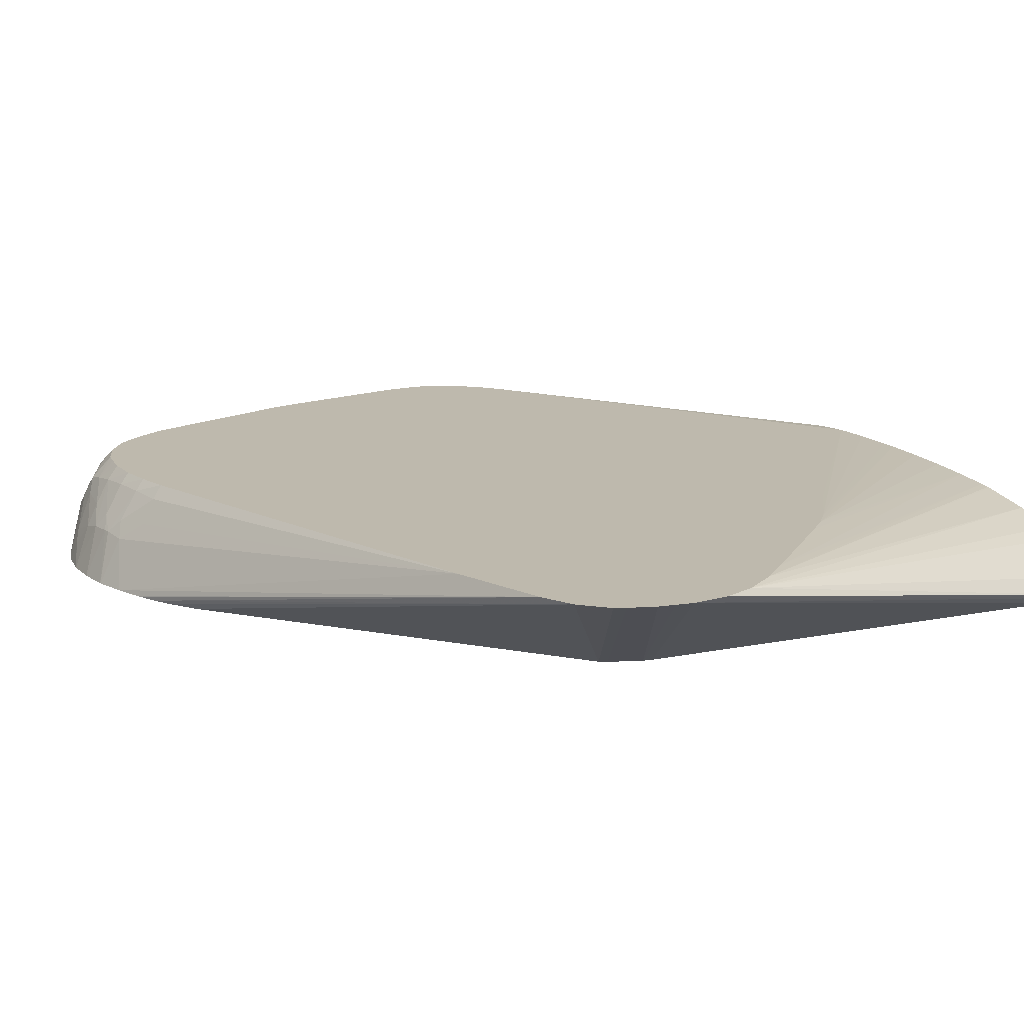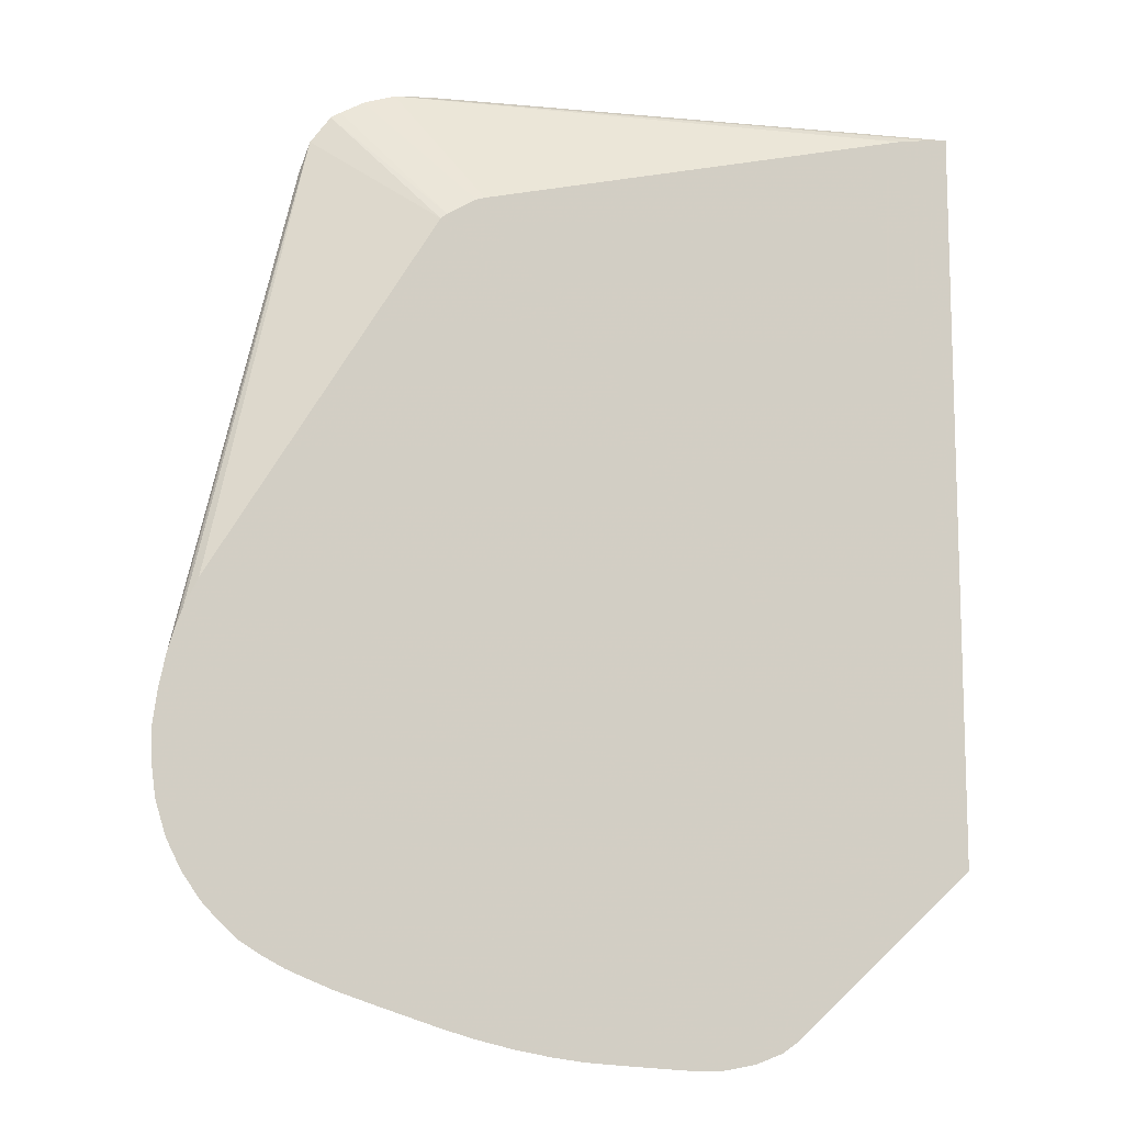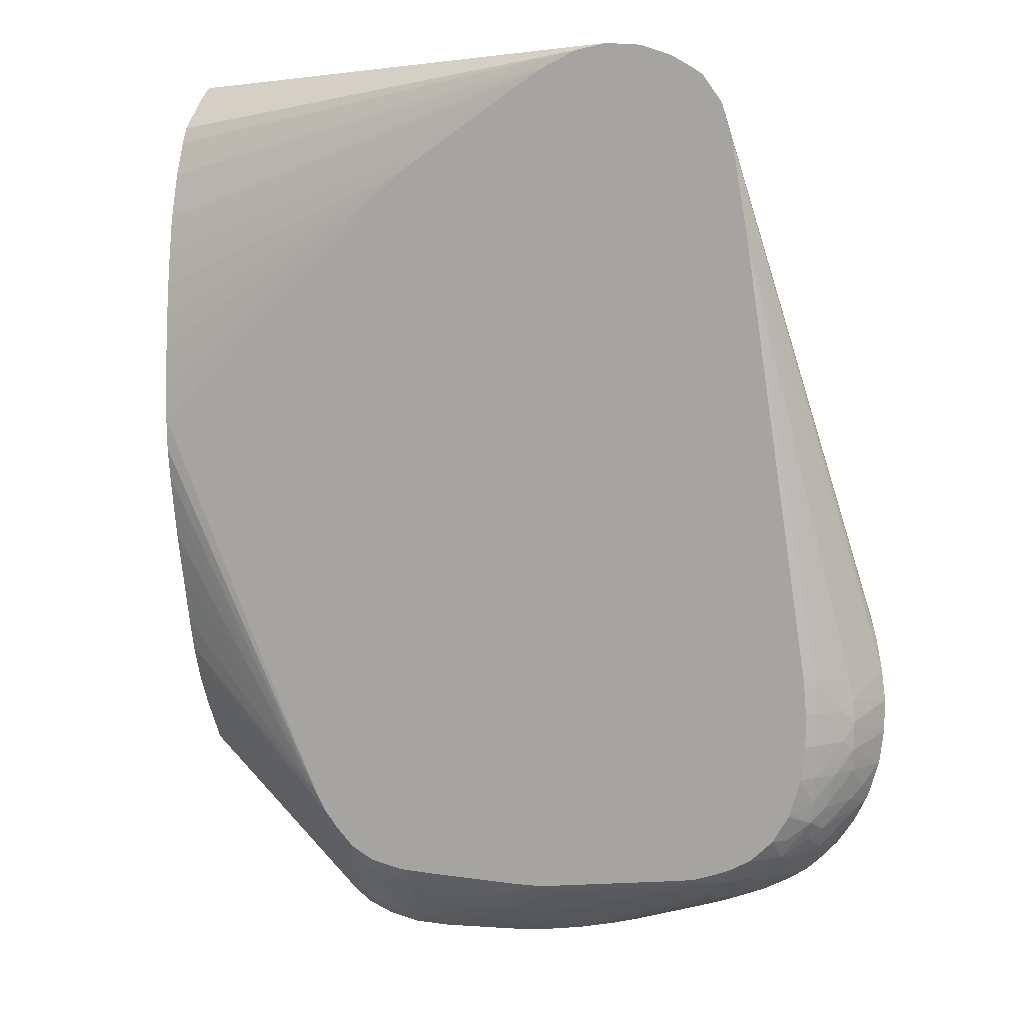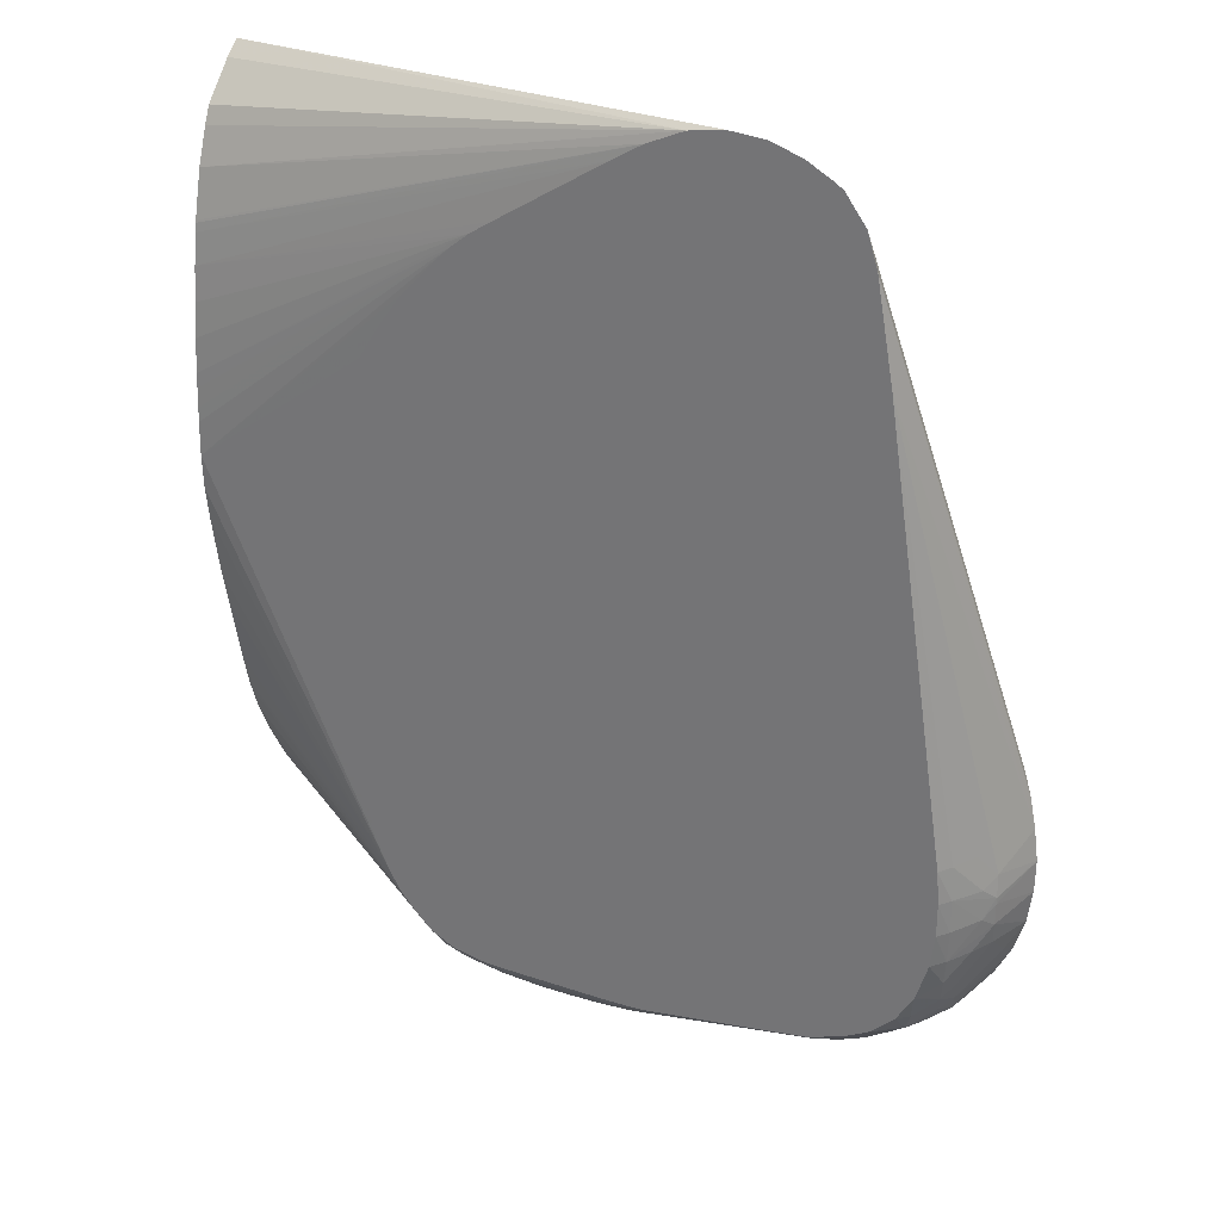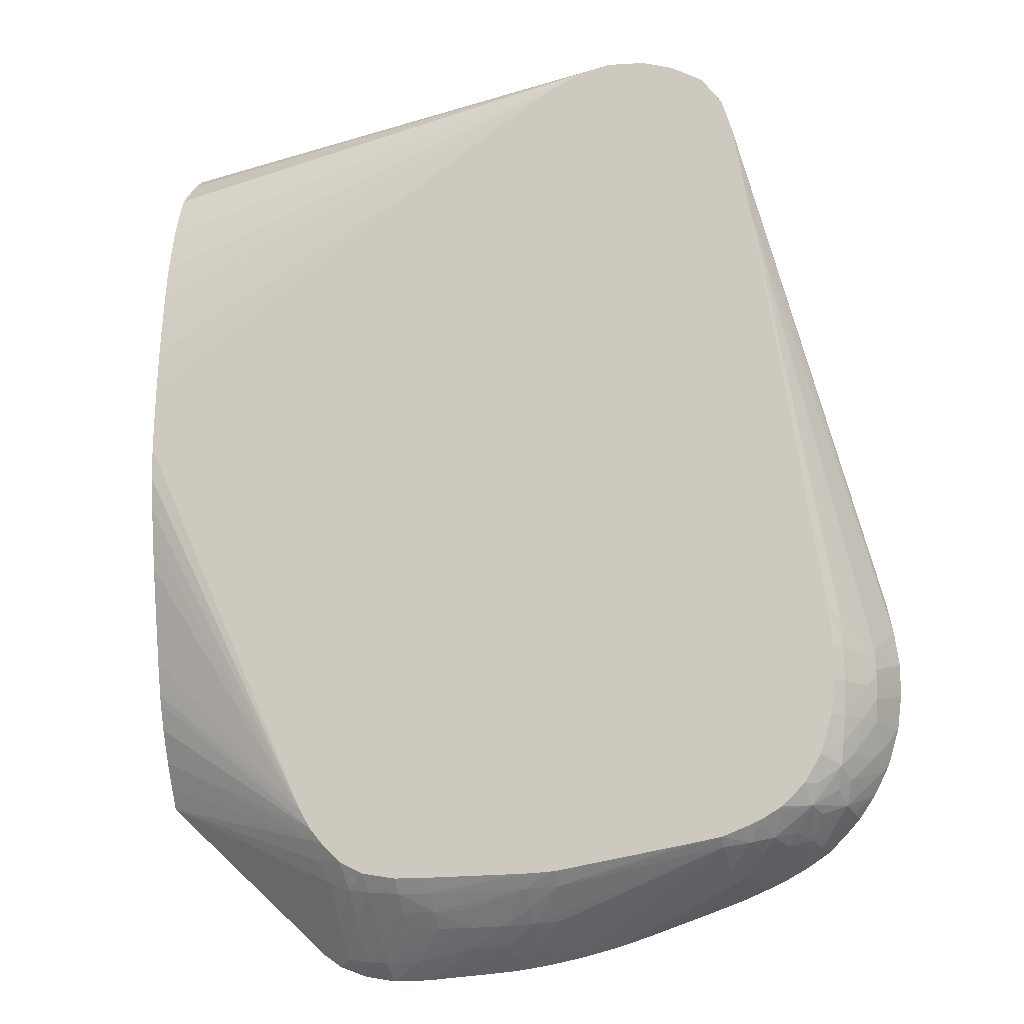
<metadata>
{"format":"obj","ext":"obj","renderer":"f3d","projection":"perspective","resolution":1024,"background":"white","views":[{"elev":15.3,"azim":143.6,"up":"+Z"},{"elev":-11.4,"azim":164.1,"up":"+Y"},{"elev":7.8,"azim":23.7,"up":"+Y"},{"elev":29.3,"azim":26.8,"up":"+Y"},{"elev":-16.5,"azim":15.5,"up":"+Y"}]}
</metadata>
<code>
v 0.03167 -0.01314 0.008659
v 0.03868 -0.01953 0.008659
v 0.03999 -0.01699 0.01173
v 0.03953 -0.0161 0.01207
v 0.03989 -0.01548 0.01273
v 0.03167 -0.01235 0.009112
v 0.03167 0.01641 0.008659
v 0.03939 -0.02003 0.008659
v 0.03993 -0.0184 0.01049
v 0.04087 -0.01731 0.01201
v 0.04067 -0.01626 0.01273
v 0.03938 -0.01486 0.01273
v 0.03167 -0.01129 0.009695
v 0.03167 0.01591 0.009298
v 0.05096 0.01734 0.01273
v 0.05223 0.01758 0.01273
v 0.05368 0.01748 0.01273
v 0.03175 0.0164 0.008659
v 0.04039 -0.02041 0.008659
v 0.03991 -0.01978 0.009199
v 0.04081 -0.01864 0.0107
v 0.0417 -0.01744 0.01215
v 0.04162 -0.01674 0.01273
v 0.03895 -0.01412 0.01273
v 0.03167 -0.008532 0.01081
v 0.03167 -0.008888 0.0107
v 0.03167 -0.00997 0.01031
v 0.03167 -0.01074 0.00995
v 0.03167 0.01459 0.01062
v 0.04954 0.0167 0.01273
v 0.03167 0.01394 0.01093
v 0.03167 0.01257 0.01145
v 0.03508 0.01582 0.008659
v 0.03376 0.01614 0.008659
v 0.03353 0.01617 0.008659
v 0.0327 0.0163 0.008659
v 0.0324 0.01634 0.008659
v 0.03232 0.01635 0.008659
v 0.05432 0.01727 0.01273
v 0.0513 0.01198 0.008659
v 0.05096 0.01208 0.008659
v 0.0405 -0.02044 0.008659
v 0.0408 -0.01994 0.009353
v 0.0417 -0.01874 0.01081
v 0.04302 -0.01756 0.01226
v 0.0417 -0.01677 0.01273
v 0.03889 -0.01399 0.01273
v 0.03167 -0.0006628 0.01249
v 0.03167 -0.001984 0.01226
v 0.03167 -0.003235 0.01203
v 0.03167 -0.004601 0.01173
v 0.03167 -0.007278 0.01112
v 0.04951 0.01668 0.01273
v 0.03167 0.01129 0.01178
v 0.03167 0.01078 0.01191
v 0.03167 0.01068 0.01194
v 0.05493 0.01707 0.01273
v 0.05586 0.01655 0.01273
v 0.05243 0.0113 0.008659
v 0.0417 -0.02066 0.008659
v 0.0417 -0.02001 0.009444
v 0.0417 -0.0194 0.01011
v 0.04302 -0.01822 0.01157
v 0.04435 -0.01825 0.01162
v 0.04435 -0.01758 0.01226
v 0.04302 -0.017 0.01273
v 0.04271 -0.01695 0.01273
v 0.03834 -0.01258 0.01273
v 0.03167 0.001984 0.01273
v 0.03167 0.0006587 0.01267
v 0.04829 0.01593 0.01273
v 0.03167 0.01035 0.01199
v 0.05624 0.0163 0.01273
v 0.05269 0.01109 0.008659
v 0.04173 -0.02066 0.008659
v 0.04302 -0.02004 0.009487
v 0.04302 -0.01947 0.01015
v 0.04302 -0.01881 0.01091
v 0.04435 -0.01884 0.01096
v 0.04567 -0.01822 0.01161
v 0.04832 -0.01754 0.01224
v 0.04567 -0.01883 0.01095
v 0.04832 -0.017 0.01273
v 0.04435 -0.01702 0.01273
v 0.03801 -0.01131 0.01273
v 0.03696 0.001984 0.01273
v 0.0372 0.003272 0.01273
v 0.03865 0.007248 0.01273
v 0.03949 0.008603 0.01273
v 0.04044 0.00992 0.01273
v 0.04197 0.01155 0.01273
v 0.04235 0.01194 0.01273
v 0.03167 0.003309 0.01269
v 0.03712 -0.005065 0.01273
v 0.03702 -0.003804 0.01273
v 0.04399 0.01316 0.01273
v 0.03167 0.009157 0.01218
v 0.05706 0.0152 0.01273
v 0.06146 -0.003261 0.008659
v 0.04303 -0.02066 0.008659
v 0.04567 -0.0195 0.0101
v 0.047 -0.0182 0.01158
v 0.047 -0.01881 0.01091
v 0.04832 -0.01819 0.01152
v 0.04964 -0.01746 0.01219
v 0.04964 -0.01694 0.01273
v 0.04938 -0.01696 0.01273
v 0.04313 0.01259 0.01273
v 0.03167 0.005185 0.01259
v 0.03167 0.004631 0.01262
v 0.03167 0.003863 0.01266
v 0.03167 0.007832 0.01234
v 0.05747 0.01387 0.01273
v 0.06227 -0.005189 0.008659
v 0.06207 -0.004631 0.008659
v 0.062 -0.004418 0.008659
v 0.04326 -0.02065 0.008659
v 0.047 -0.01947 0.01002
v 0.04567 -0.01997 0.009434
v 0.04832 -0.01874 0.01085
v 0.05626 -0.0162 0.01233
v 0.05626 -0.01586 0.01273
v 0.05493 -0.01609 0.01273
v 0.03167 0.00651 0.01248
v 0.06253 -0.006061 0.008659
v 0.05816 0.009954 0.01273
v 0.06279 -0.007334 0.008659
v 0.06254 -0.006114 0.008659
v 0.04567 -0.02047 0.008659
v 0.047 -0.01992 0.009362
v 0.04939 -0.01864 0.01074
v 0.04825 -0.01946 0.009814
v 0.05631 -0.01691 0.0112
v 0.05727 -0.01604 0.01214
v 0.04964 -0.0197 0.009017
v 0.05713 -0.01554 0.01273
v 0.06073 -0.007278 0.01273
v 0.06108 -0.007278 0.01221
v 0.0616 -0.007278 0.01125
v 0.06217 -0.008315 0.01048
v 0.06296 -0.008607 0.008659
v 0.04577 -0.02047 0.008659
v 0.04776 -0.01987 0.009296
v 0.047 -0.02037 0.008659
v 0.04864 -0.0198 0.009174
v 0.04964 -0.01992 0.008659
v 0.0559 -0.01728 0.01072
v 0.05678 -0.01717 0.01048
v 0.05766 -0.01634 0.01134
v 0.05816 -0.01584 0.01184
v 0.05766 -0.01547 0.01258
v 0.05764 -0.01533 0.01273
v 0.06083 -0.008603 0.01273
v 0.06117 -0.008603 0.01229
v 0.06188 -0.008693 0.01113
v 0.06222 -0.009198 0.01061
v 0.06296 -0.008652 0.008659
v 0.04705 -0.02036 0.008659
v 0.04825 -0.02019 0.008659
v 0.05085 -0.01962 0.008659
v 0.05116 -0.01954 0.008659
v 0.05235 -0.01919 0.008659
v 0.05499 -0.01831 0.008659
v 0.05715 -0.0173 0.009597
v 0.05759 -0.01699 0.009995
v 0.05856 -0.01608 0.01096
v 0.05896 -0.01562 0.01134
v 0.05971 -0.01469 0.01206
v 0.05878 -0.01488 0.01253
v 0.05863 -0.01479 0.01273
v 0.0578 -0.01526 0.01273
v 0.06083 -0.009925 0.01273
v 0.06118 -0.009925 0.0123
v 0.06191 -0.009917 0.01113
v 0.06222 -0.009472 0.01061
v 0.06294 -0.009925 0.008659
v 0.05631 -0.01785 0.008659
v 0.05738 -0.01741 0.008659
v 0.05801 -0.01714 0.008659
v 0.05896 -0.01627 0.009941
v 0.05804 -0.01712 0.008659
v 0.05944 -0.0158 0.01039
v 0.06085 -0.0145 0.01046
v 0.06068 -0.01399 0.01136
v 0.06087 -0.01317 0.01188
v 0.05999 -0.0139 0.01235
v 0.05955 -0.0139 0.01273
v 0.05897 -0.01446 0.01273
v 0.05998 -0.01492 0.01125
v 0.06067 -0.01125 0.01273
v 0.06111 -0.01125 0.01221
v 0.06221 -0.01036 0.01057
v 0.06277 -0.01125 0.008659
v 0.05968 -0.01598 0.009508
v 0.05895 -0.01663 0.008659
v 0.06097 -0.01466 0.00958
v 0.06169 -0.0139 0.008659
v 0.06174 -0.01381 0.008659
v 0.0619 -0.01353 0.008659
v 0.06127 -0.01399 0.009984
v 0.06109 -0.01362 0.011
v 0.06195 -0.01255 0.009901
v 0.06128 -0.01267 0.01136
v 0.061 -0.01229 0.01206
v 0.0603 -0.01275 0.01264
v 0.06019 -0.01283 0.01273
v 0.06041 -0.01214 0.01273
v 0.06168 -0.01125 0.01125
v 0.06213 -0.01125 0.01037
v 0.06228 -0.0121 0.00944
v 0.06275 -0.01131 0.008659
v 0.0598 -0.01608 0.008659
v 0.06043 -0.01548 0.008659
v 0.06109 -0.01478 0.008659
v 0.0605 -0.01541 0.008659
v 0.06232 -0.01269 0.008659
v 0.06212 -0.01298 0.008922
v 0.06023 -0.0127 0.01273
v 0.06239 -0.01249 0.008659
f 117 129 130
f 117 130 119
f 118 119 130
f 118 130 120
f 120 130 132
f 120 132 131
f 113 128 125
f 121 134 122
f 121 133 134
f 120 131 121
f 103 118 120
f 105 123 106
f 113 126 127
f 113 125 114
f 108 124 109
f 108 112 124
f 105 122 123
f 105 121 122
f 105 120 121
f 104 120 105
f 121 131 135
f 103 120 104
f 113 127 128
f 121 135 133
f 133 147 148
f 126 137 138
f 138 154 155
f 101 119 118
f 137 154 138
f 137 153 154
f 136 151 152
f 135 145 146
f 134 151 136
f 134 150 151
f 134 149 150
f 134 148 149
f 133 148 134
f 122 134 136
f 133 146 147
f 132 143 145
f 131 145 135
f 131 132 145
f 130 144 143
f 130 142 144
f 130 143 132
f 129 142 130
f 127 140 141
f 126 140 127
f 126 139 140
f 126 138 139
f 133 135 146
f 101 117 119
f 69 85 94
f 100 117 101
f 71 72 97
f 69 95 86
f 69 94 95
f 69 92 93
f 69 91 92
f 69 90 91
f 69 89 90
f 69 88 89
f 69 87 88
f 69 86 87
f 68 85 69
f 65 84 66
f 65 83 84
f 65 81 83
f 64 82 80
f 64 79 82
f 64 81 65
f 64 80 81
f 63 79 64
f 63 78 79
f 61 75 76
f 61 63 62
f 138 155 139
f 71 97 96
f 73 98 74
f 74 98 99
f 75 100 76
f 98 115 116
f 98 114 115
f 98 113 114
f 97 112 108
f 96 97 108
f 92 111 93
f 92 110 111
f 92 109 110
f 92 108 109
f 82 103 102
f 82 101 103
f 101 118 103
f 81 107 83
f 81 105 106
f 81 104 105
f 81 103 104
f 81 102 103
f 80 82 102
f 80 102 81
f 77 79 78
f 76 79 77
f 76 82 79
f 76 101 82
f 76 100 101
f 81 106 107
f 139 155 140
f 183 194 196
f 140 156 141
f 191 208 192
f 190 204 191
f 190 207 204
f 186 206 187
f 185 201 202
f 185 206 186
f 185 205 206
f 185 204 205
f 185 203 204
f 185 202 203
f 184 201 185
f 183 201 184
f 183 200 201
f 183 199 200
f 183 198 199
f 183 197 198
f 183 196 197
f 182 194 183
f 182 183 189
f 180 195 194
f 180 181 195
f 180 194 182
f 176 192 193
f 191 204 208
f 175 192 176
f 192 208 209
f 193 209 210
f 61 78 63
f 210 219 211
f 210 216 219
f 210 217 216
f 205 207 218
f 205 218 206
f 204 207 205
f 203 208 204
f 203 209 208
f 202 209 203
f 202 210 209
f 202 217 210
f 201 217 202
f 200 217 201
f 199 217 200
f 199 216 217
f 196 215 214
f 196 213 215
f 196 214 197
f 194 213 196
f 194 212 213
f 194 195 212
f 193 210 211
f 192 209 193
f 174 192 175
f 174 191 192
f 173 191 174
f 153 172 173
f 151 171 152
f 150 166 167
f 150 171 151
f 150 170 171
f 150 169 170
f 150 168 169
f 150 167 168
f 149 166 150
f 148 166 149
f 148 165 166
f 148 164 165
f 148 163 164
f 148 162 163
f 148 161 162
f 147 161 148
f 147 160 161
f 146 160 147
f 145 159 146
f 143 159 145
f 143 158 159
f 143 144 158
f 141 156 157
f 153 173 154
f 154 173 174
f 154 174 156
f 154 156 155
f 172 191 173
f 172 190 191
f 168 189 183
f 168 182 189
f 168 170 169
f 168 188 170
f 168 187 188
f 168 186 187
f 168 185 186
f 168 184 185
f 168 183 184
f 140 155 156
f 167 182 168
f 166 180 182
f 165 181 180
f 165 179 181
f 165 180 166
f 164 179 165
f 164 178 179
f 164 177 178
f 163 177 164
f 157 175 176
f 156 175 157
f 156 174 175
f 166 182 167
f 61 77 78
f 98 116 99
f 60 75 61
f 1 142 129
f 1 144 142
f 1 158 144
f 1 159 158
f 1 146 159
f 1 160 146
f 1 161 160
f 1 162 161
f 1 163 162
f 1 177 163
f 1 178 177
f 1 179 178
f 1 181 179
f 1 195 181
f 1 212 195
f 1 213 212
f 1 215 213
f 1 214 215
f 1 197 214
f 1 198 197
f 1 199 198
f 1 216 199
f 1 219 216
f 1 129 117
f 1 211 219
f 1 117 100
f 1 75 60
f 5 152 171
f 5 136 152
f 5 122 136
f 5 123 122
f 5 106 123
f 5 107 106
f 5 83 107
f 5 84 83
f 5 66 84
f 5 67 66
f 5 46 67
f 5 23 46
f 5 11 23
f 4 11 5
f 3 11 4
f 3 10 11
f 3 9 10
f 2 9 3
f 2 8 9
f 1 8 2
f 1 19 8
f 1 42 19
f 1 60 42
f 1 100 75
f 1 193 211
f 1 176 193
f 1 157 176
f 1 97 72
f 1 112 97
f 1 124 112
f 1 109 124
f 1 110 109
f 1 111 110
f 1 93 111
f 1 69 93
f 1 70 69
f 1 48 70
f 1 50 49
f 1 51 50
f 1 52 51
f 1 25 52
f 1 26 25
f 1 27 26
f 1 28 27
f 1 13 28
f 1 6 13
f 1 5 6
f 1 4 5
f 1 3 4
f 1 2 3
f 1 72 56
f 1 56 55
f 1 55 54
f 1 54 32
f 1 141 157
f 1 127 141
f 1 128 127
f 1 125 128
f 1 114 125
f 1 115 114
f 1 116 115
f 1 99 116
f 1 74 99
f 1 59 74
f 1 40 59
f 5 171 170
f 1 41 40
f 1 34 33
f 1 35 34
f 1 36 35
f 1 37 36
f 1 38 37
f 1 18 38
f 1 7 18
f 1 14 7
f 1 29 14
f 1 31 29
f 1 32 31
f 1 33 41
f 5 170 188
f 1 49 48
f 5 187 206
f 24 49 50
f 24 48 49
f 24 47 48
f 22 46 23
f 22 45 46
f 22 44 45
f 22 43 44
f 21 43 22
f 20 43 21
f 20 42 43
f 19 42 20
f 17 41 33
f 17 40 41
f 17 39 40
f 17 38 18
f 17 37 38
f 17 36 37
f 17 35 36
f 17 34 35
f 17 33 34
f 15 32 30
f 15 31 32
f 15 29 31
f 24 50 51
f 24 51 52
f 24 52 25
f 30 32 54
f 5 188 187
f 59 73 74
f 58 73 59
f 53 72 71
f 53 56 72
f 47 70 48
f 47 69 70
f 47 68 69
f 45 66 67
f 45 65 66
f 45 64 65
f 14 29 15
f 45 63 64
f 44 62 63
f 43 62 44
f 43 61 62
f 43 60 61
f 42 60 43
f 40 58 59
f 40 57 58
f 39 57 40
f 30 56 53
f 30 55 56
f 30 54 55
f 44 63 45
f 61 76 77
f 45 67 46
f 12 27 28
f 5 92 91
f 5 108 92
f 5 96 108
f 5 71 96
f 5 53 71
f 5 30 53
f 5 15 30
f 5 16 15
f 5 17 16
f 5 39 17
f 5 57 39
f 5 58 57
f 5 73 58
f 5 98 73
f 5 113 98
f 5 126 113
f 5 137 126
f 5 153 137
f 5 190 172
f 5 207 190
f 5 218 207
f 12 28 13
f 5 206 218
f 5 91 90
f 5 90 89
f 5 172 153
f 5 88 87
f 5 89 88
f 12 26 27
f 12 24 25
f 10 23 11
f 10 21 22
f 10 20 21
f 9 20 10
f 8 20 9
f 8 19 20
f 7 17 18
f 7 16 17
f 7 15 16
f 10 22 23
f 7 14 15
f 5 87 86
f 5 86 95
f 5 95 94
f 5 94 85
f 5 85 68
f 12 25 26
f 5 47 24
f 5 24 12
f 5 12 13
f 5 68 47
f 5 13 6

</code>
